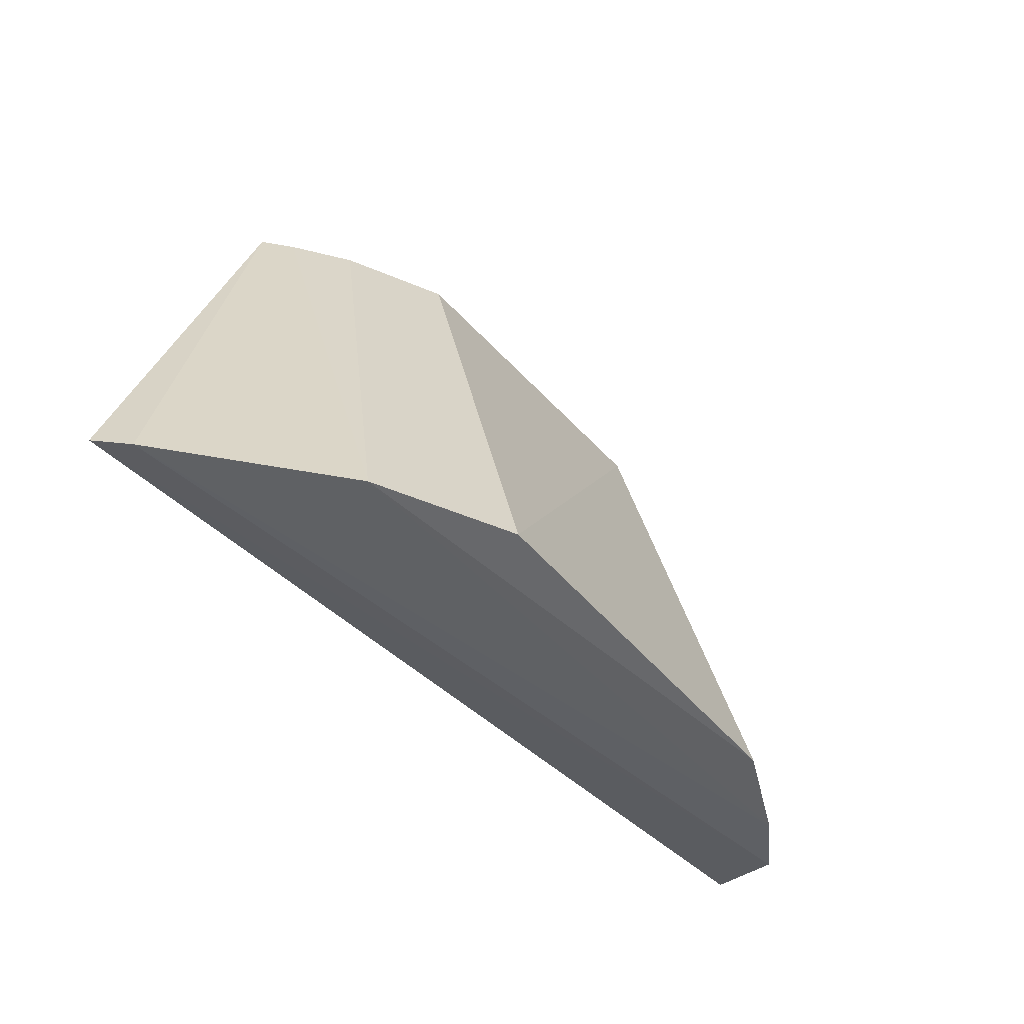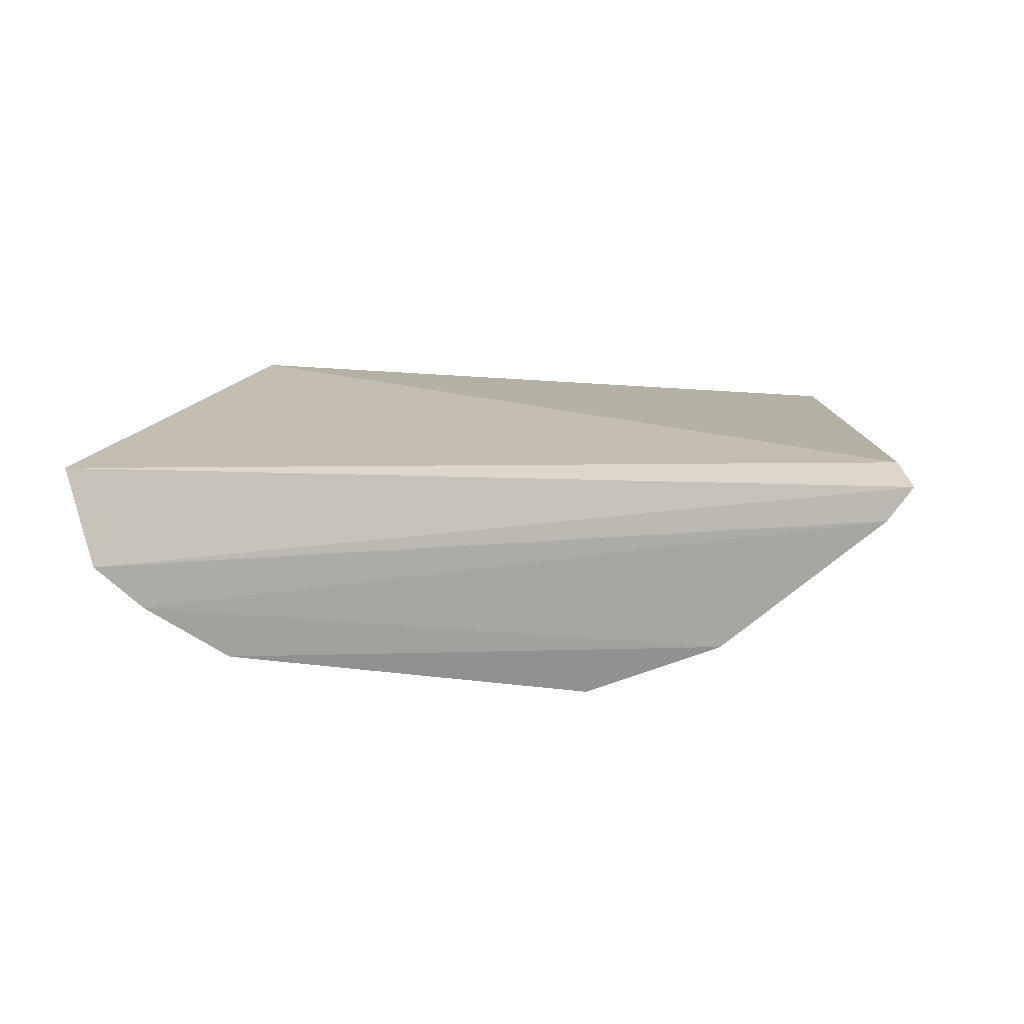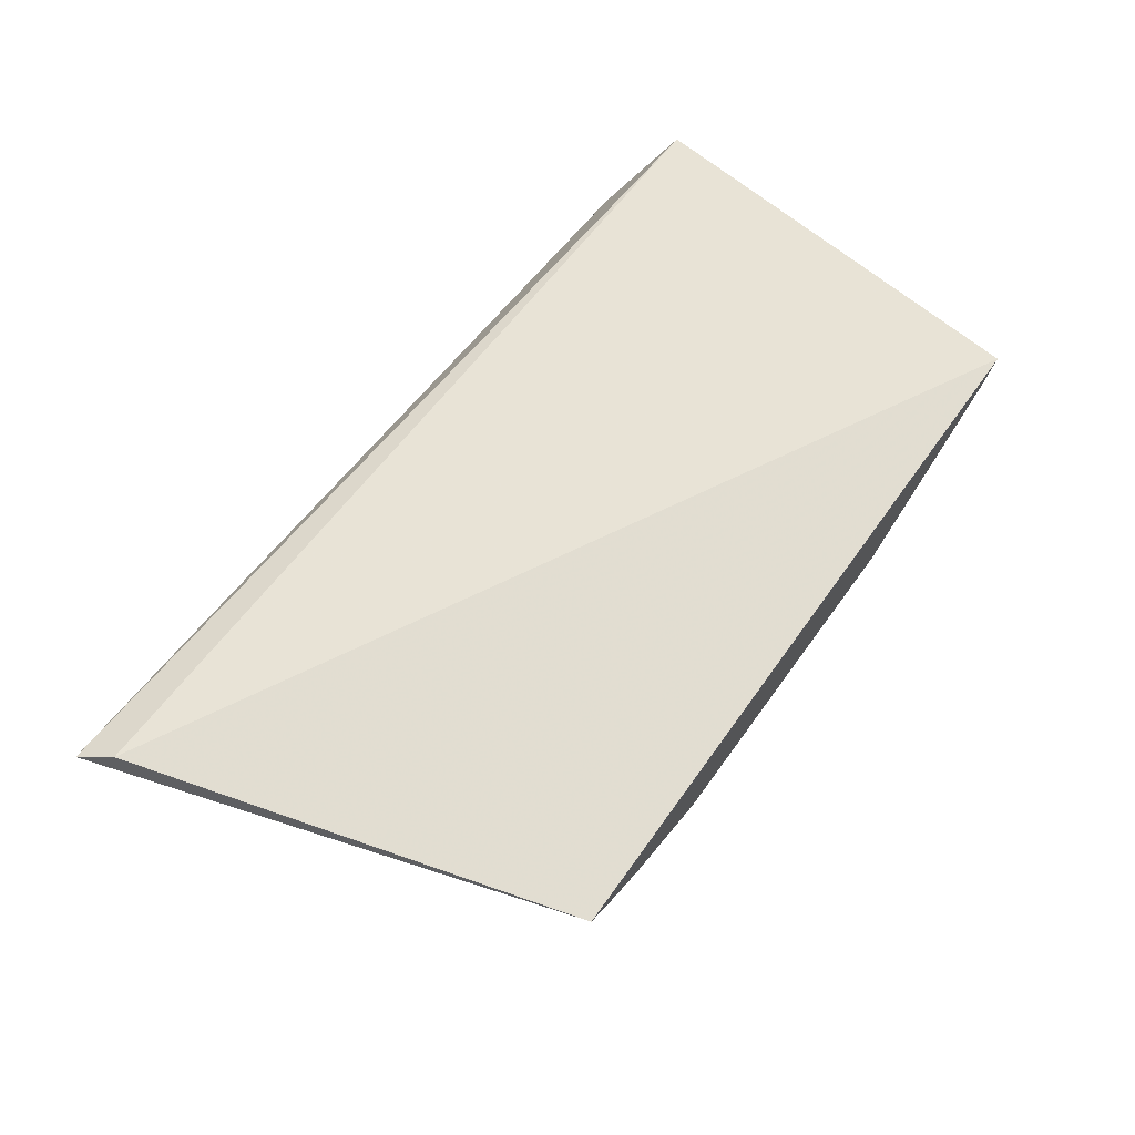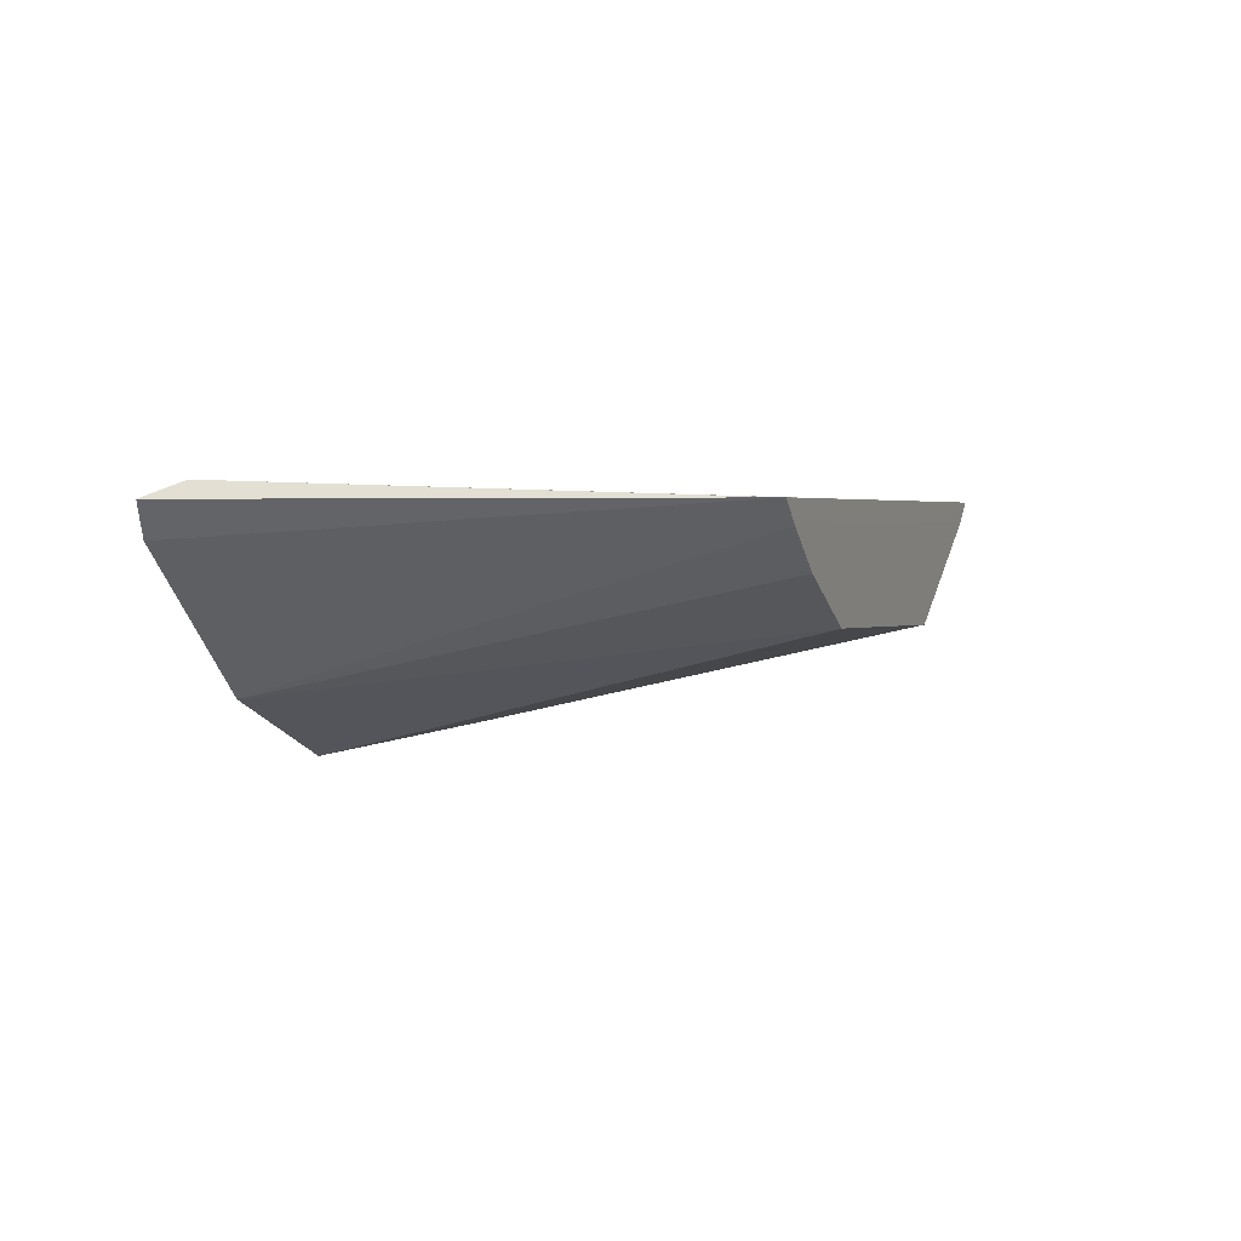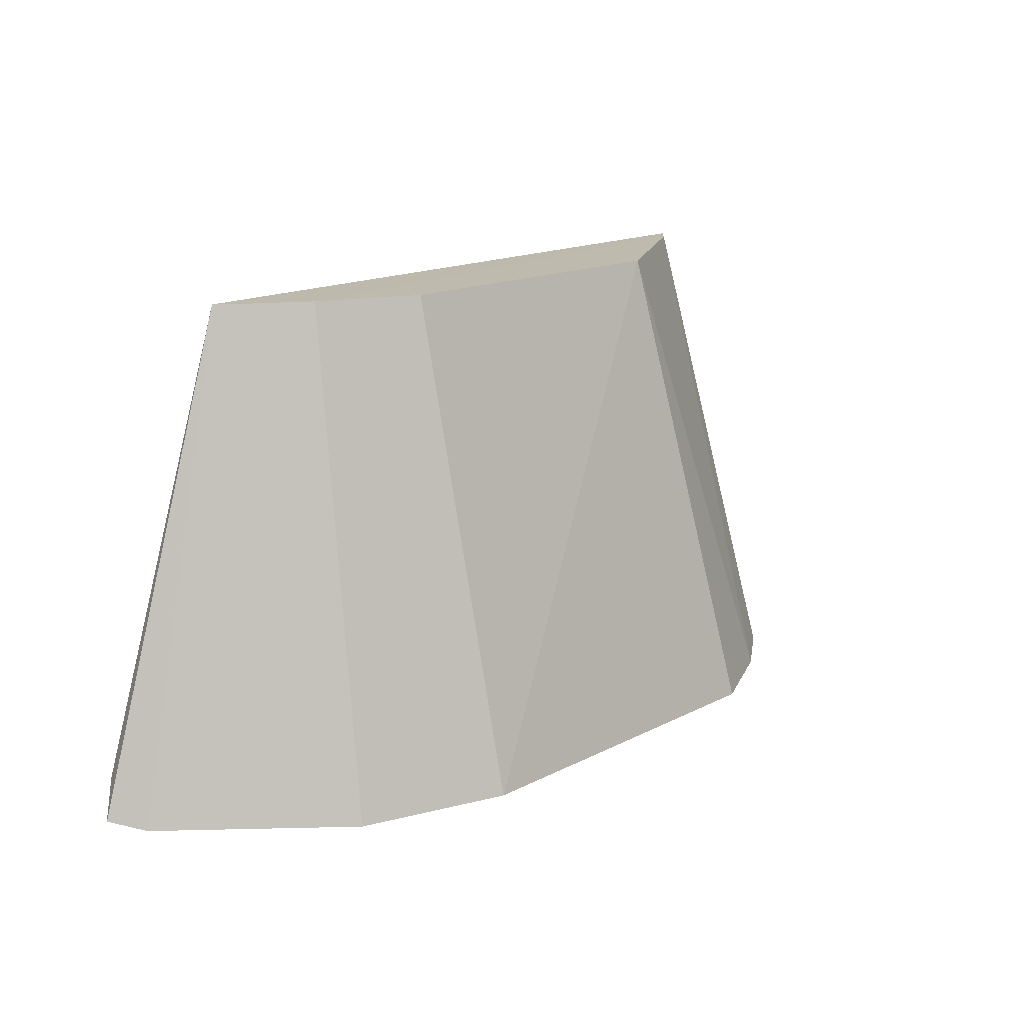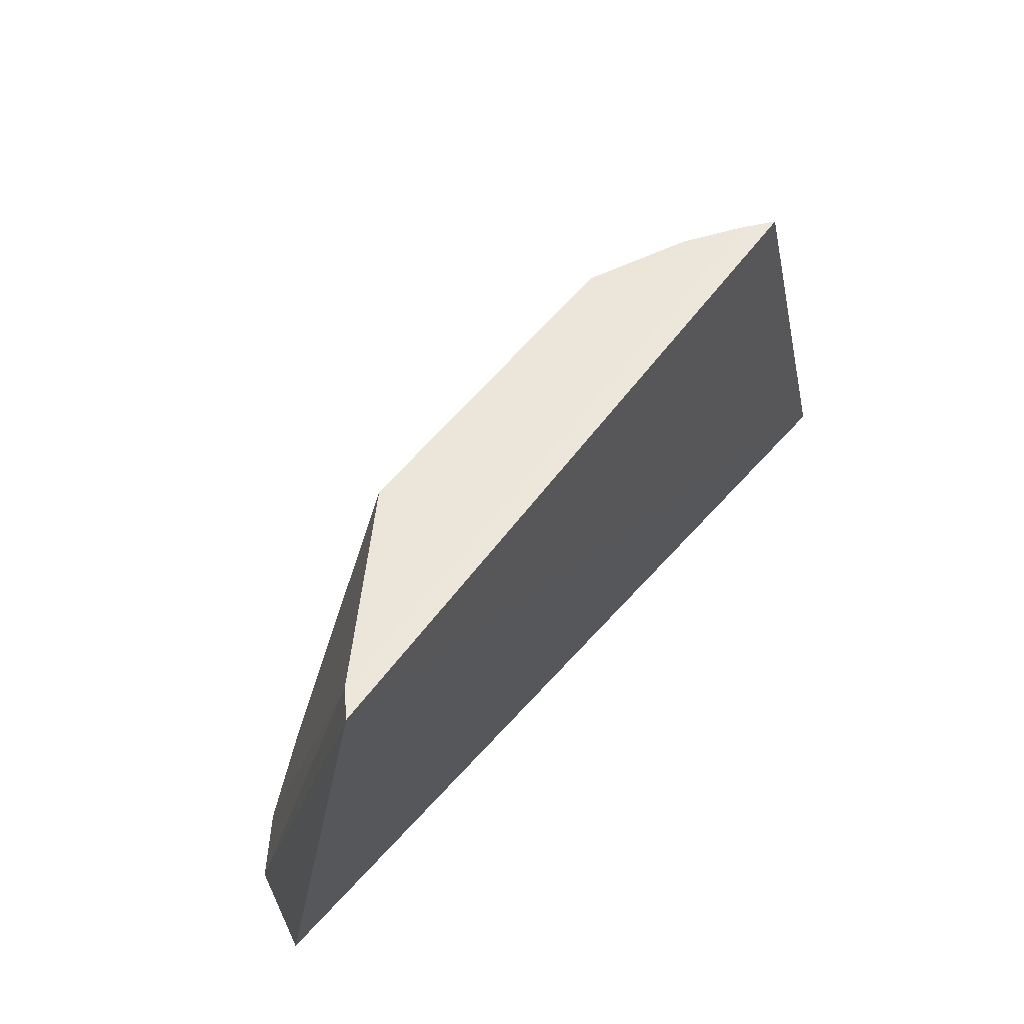
<metadata>
{"format":"obj","ext":"obj","renderer":"f3d","projection":"perspective","resolution":1024,"background":"white","views":[{"elev":-47.7,"azim":-52.0,"up":"+Z"},{"elev":13.2,"azim":-163.8,"up":"+Y"},{"elev":67.2,"azim":-54.2,"up":"+Y"},{"elev":2.0,"azim":-70.0,"up":"+Y"},{"elev":15.4,"azim":-47.8,"up":"+Z"},{"elev":54.4,"azim":125.8,"up":"+Z"}]}
</metadata>
<code>
v 0.05809 -0.1718 0.2596
v 0.1212 -0.1194 0.2765
v 0.0447 -0.1394 0.4016
v -0.1007 -0.1059 0.4015
v -0.1456 -0.1062 0.2623
v 0.1035 -0.1035 0.4015
v -0.0549 -0.1726 0.2602
v 0.1045 -0.1472 0.2616
v 0.0965 -0.1095 0.4016
v -0.14 -0.1017 0.2724
v -0.05061 -0.137 0.4016
v -0.09433 -0.1549 0.2584
v 0.08707 -0.1586 0.2601
v -0.1389 -0.1157 0.26
v -0.07831 -0.1232 0.4016
v -0.09323 -0.1123 0.4016
f 7 1 3
f 8 5 2
f 8 2 6
f 9 6 4
f 9 8 6
f 10 5 4
f 10 4 6
f 10 6 2
f 10 2 5
f 11 7 3
f 11 3 9
f 12 1 7
f 12 7 11
f 13 3 1
f 13 1 12
f 13 9 3
f 13 8 9
f 14 12 4
f 14 4 5
f 14 13 12
f 14 5 8
f 14 8 13
f 15 12 11
f 15 11 9
f 16 4 12
f 16 12 15
f 16 15 9
f 16 9 4

</code>
